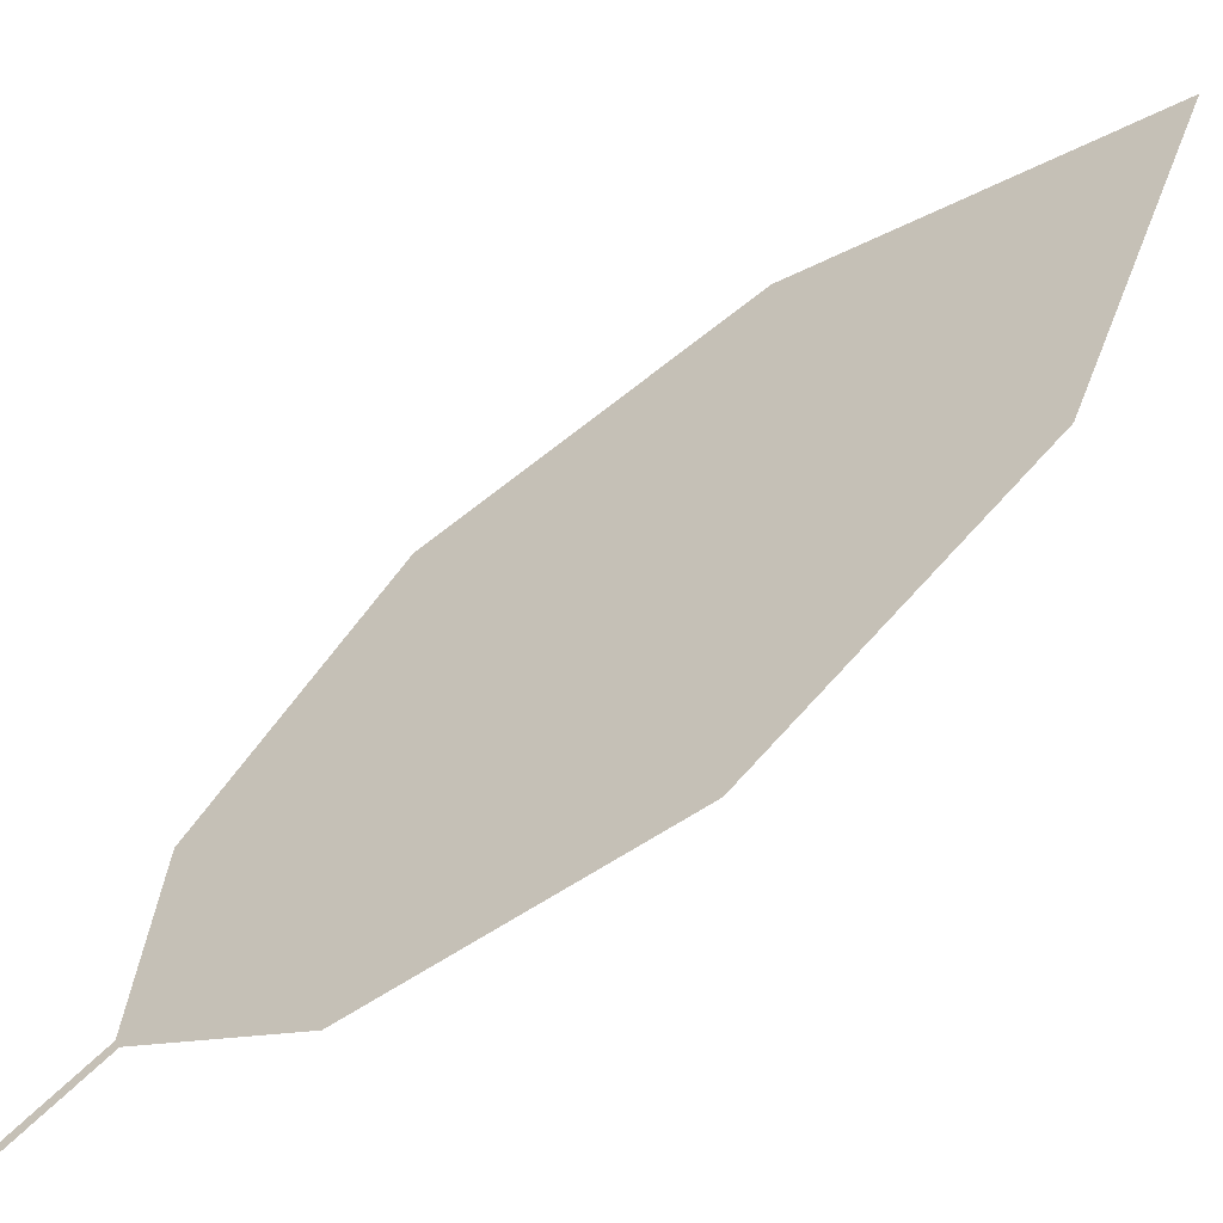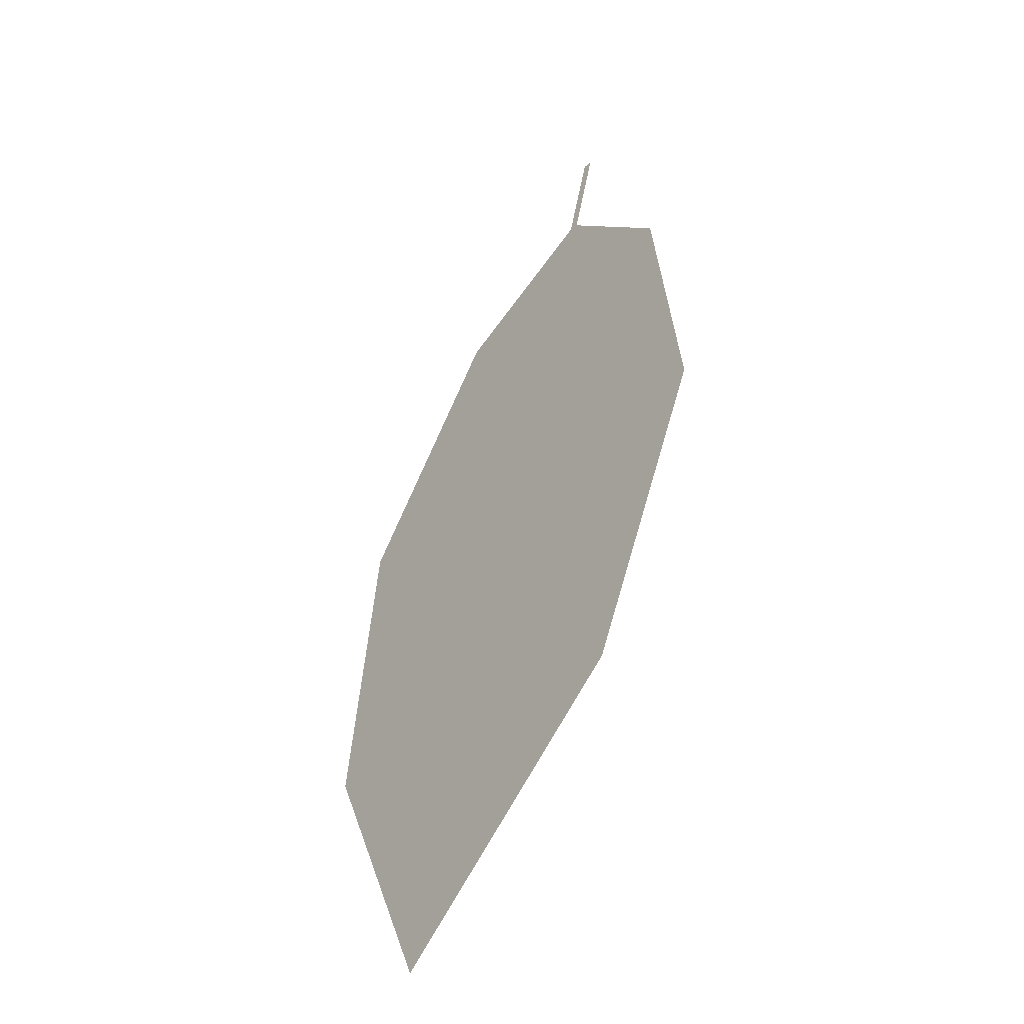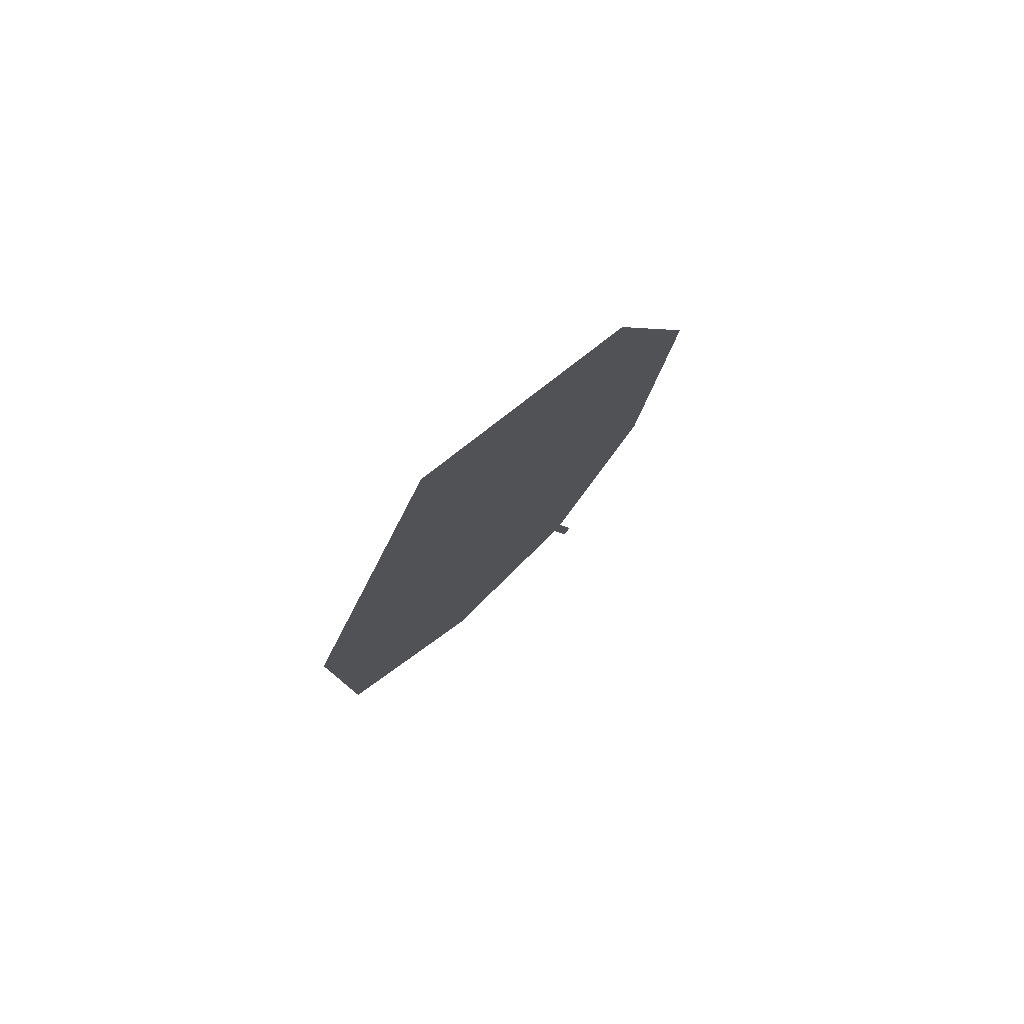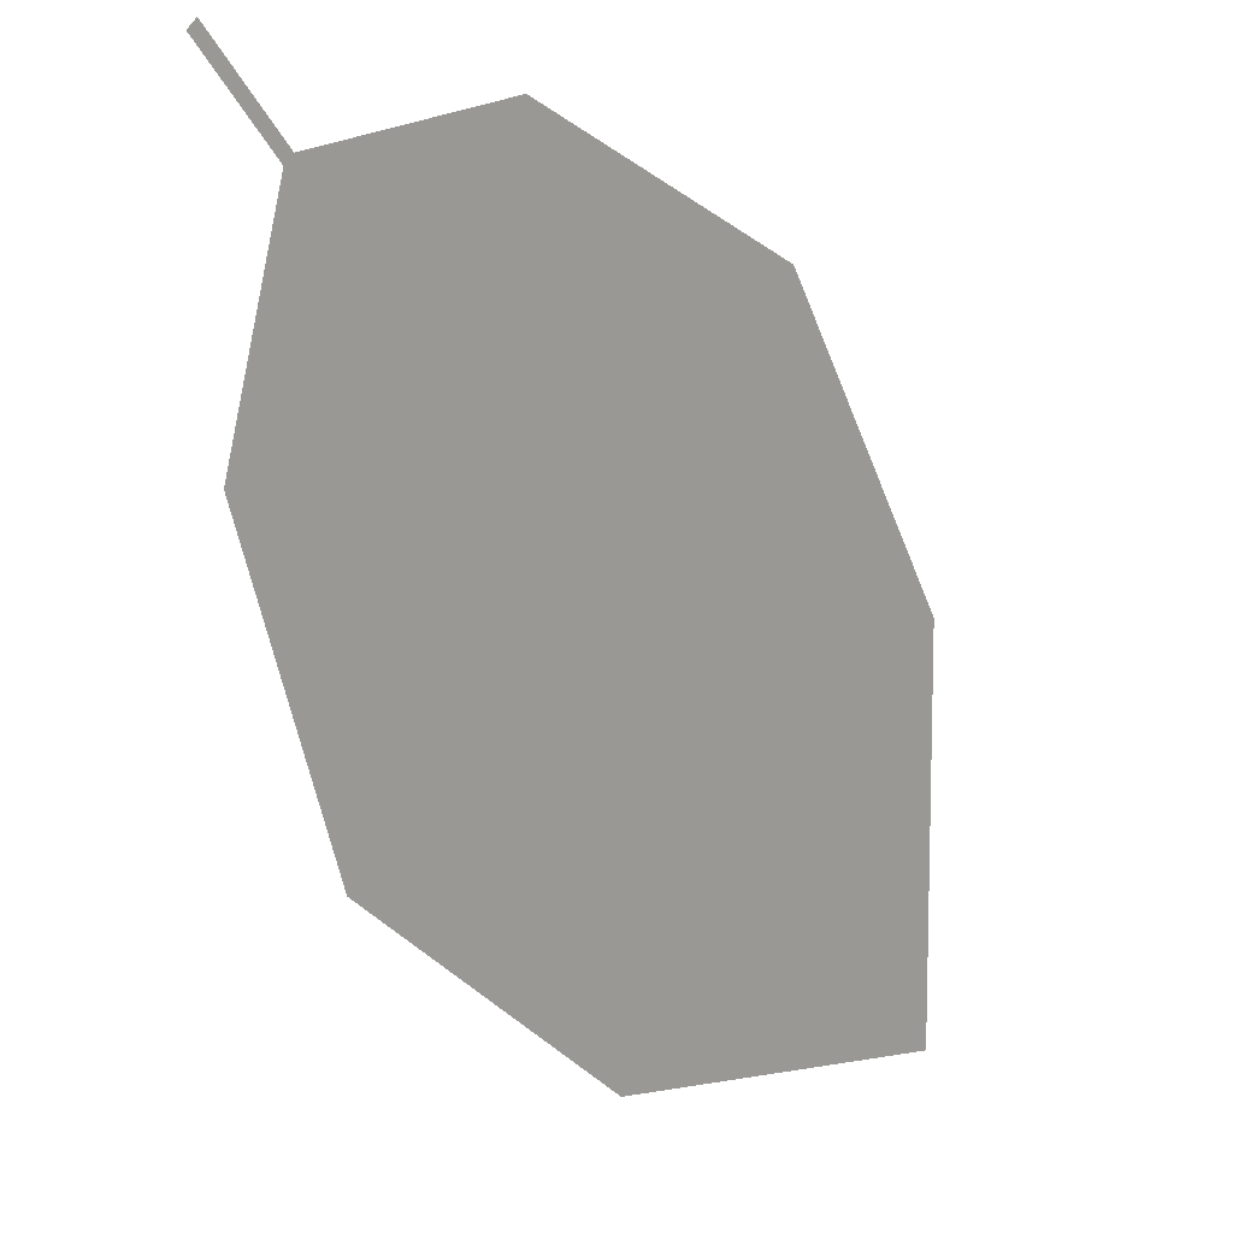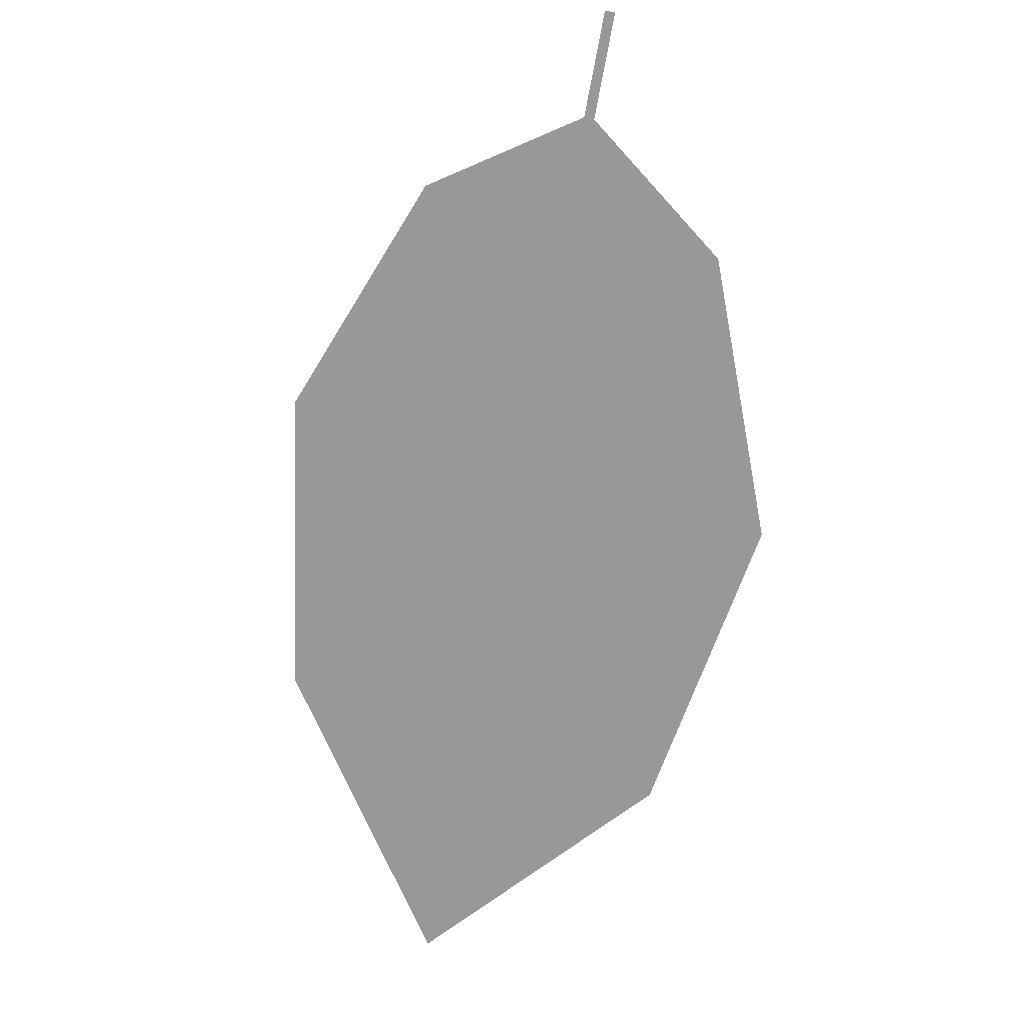
<metadata>
{"format":"obj","ext":"obj","renderer":"f3d","projection":"perspective","resolution":1024,"background":"white","views":[{"elev":78.6,"azim":-98.7,"up":"+Z"},{"elev":-4.5,"azim":107.6,"up":"+Y"},{"elev":-60.6,"azim":103.6,"up":"+Y"},{"elev":-43.7,"azim":-120.9,"up":"+Z"},{"elev":-12.7,"azim":-110.5,"up":"+Y"}]}
</metadata>
<code>
o Leaves.044_leaves.044
v -0.3606 0.1625 1.463
v -0.3524 0.1499 1.463
v -0.3598 0.1629 1.461
v -0.3606 0.1625 1.463
v -0.3524 0.1499 1.463
v -0.3598 0.1629 1.461
v -0.3517 0.1504 1.461
v -0.2837 0.07802 1.439
v -0.3325 0.1448 1.444
v -0.3517 0.1504 1.461
v -0.2837 0.07802 1.439
v -0.3325 0.1448 1.444
v -0.3044 0.1181 1.433
v -0.3044 0.1181 1.433
v -0.2784 0.03701 1.463
v -0.314 0.05884 1.487
v -0.3423 0.09415 1.493
v -0.314 0.05884 1.487
v -0.3423 0.09415 1.493
v -0.2784 0.03701 1.463
v -0.3552 0.1304 1.48
v -0.3552 0.1304 1.48
f 1 2 5 4
f 1 3 10 2
f 3 1 4 6
f 4 5 7 6
f 10 3 6 7
f 18 8 7 5
f 8 14 9 7
f 12 10 7 9
f 16 2 10 11
f 11 10 12 13
f 13 12 9 14
f 11 13 14 8
f 15 11 8 20
f 16 11 15
f 2 16 17 22
f 17 16 18 19
f 16 15 20 18
f 5 21 19 18
f 18 20 8
f 22 17 19 21
f 2 22 21 5

</code>
